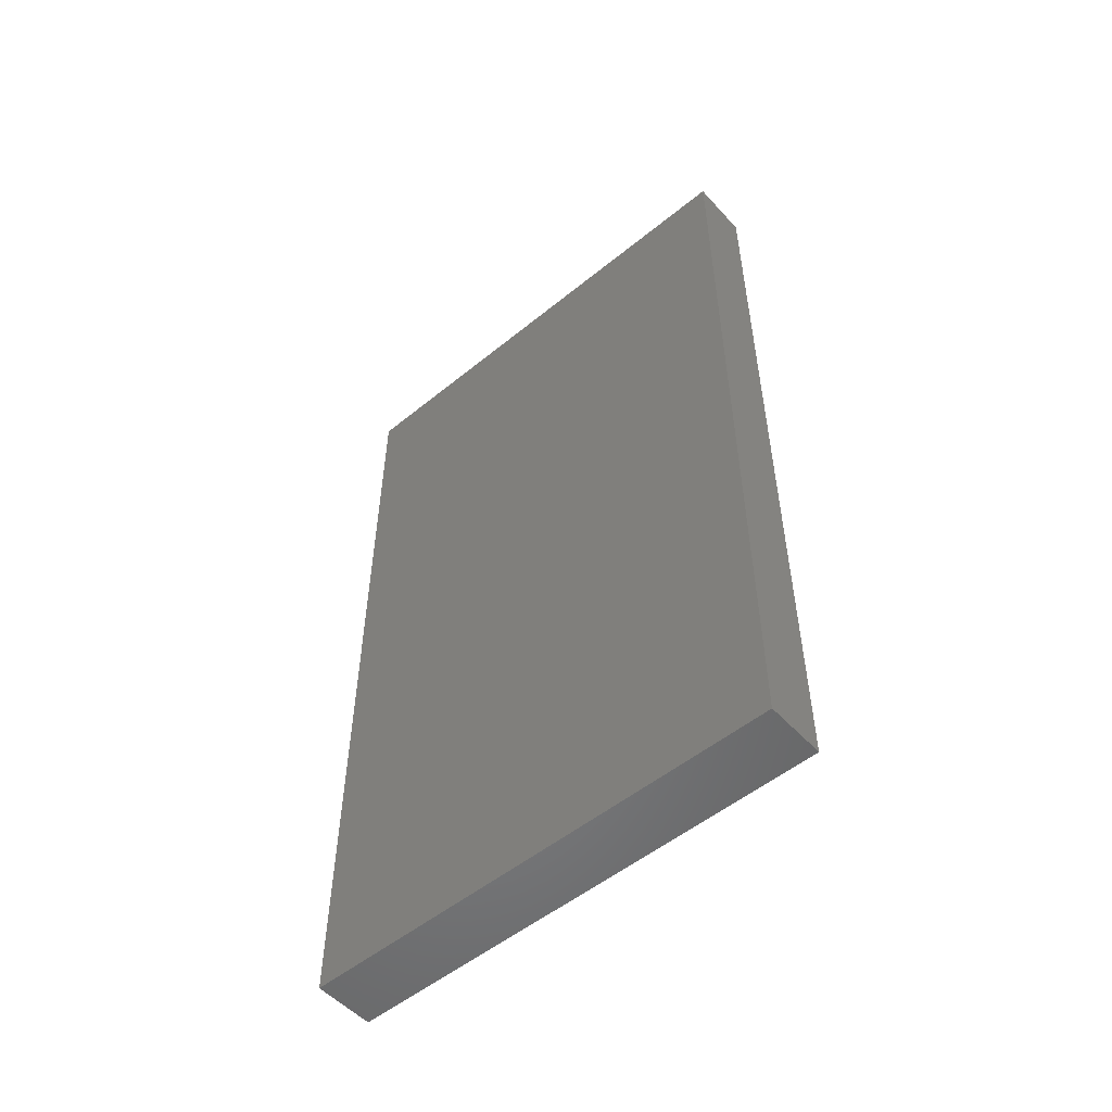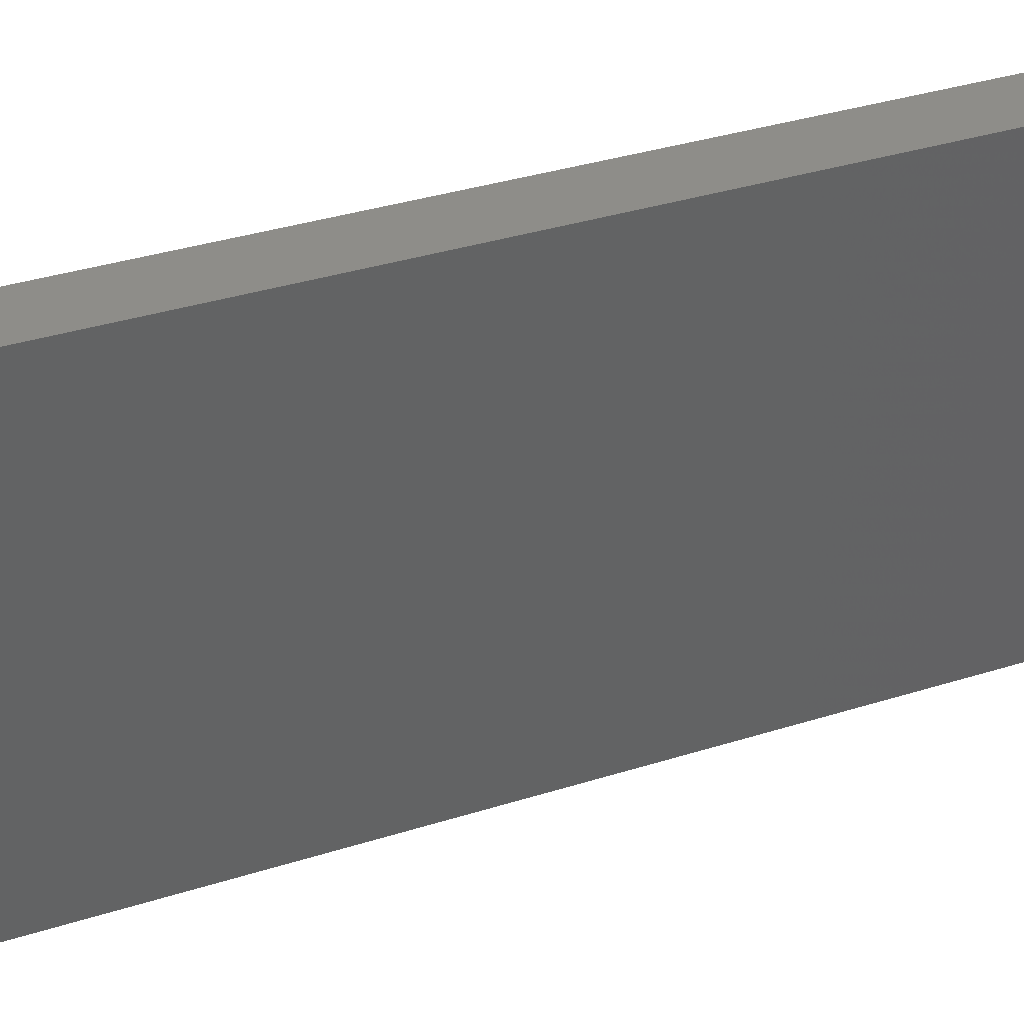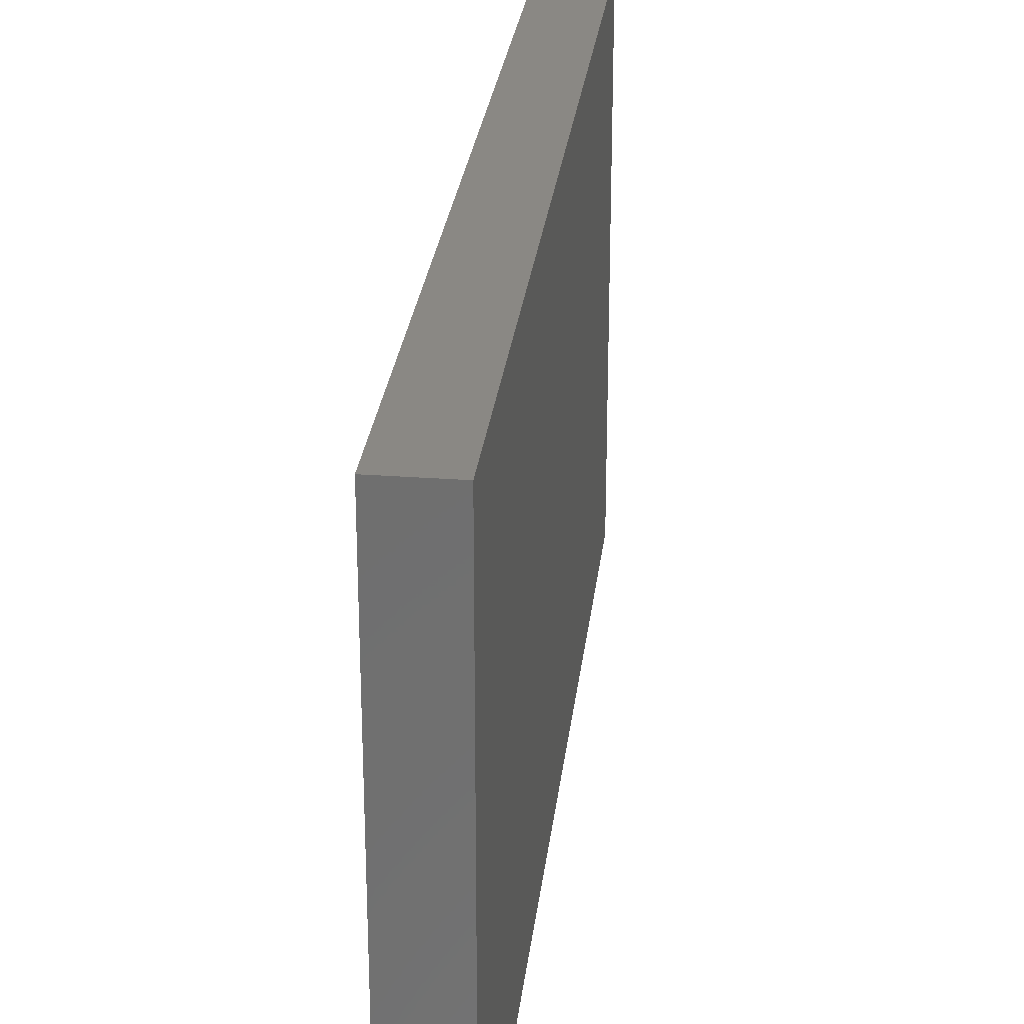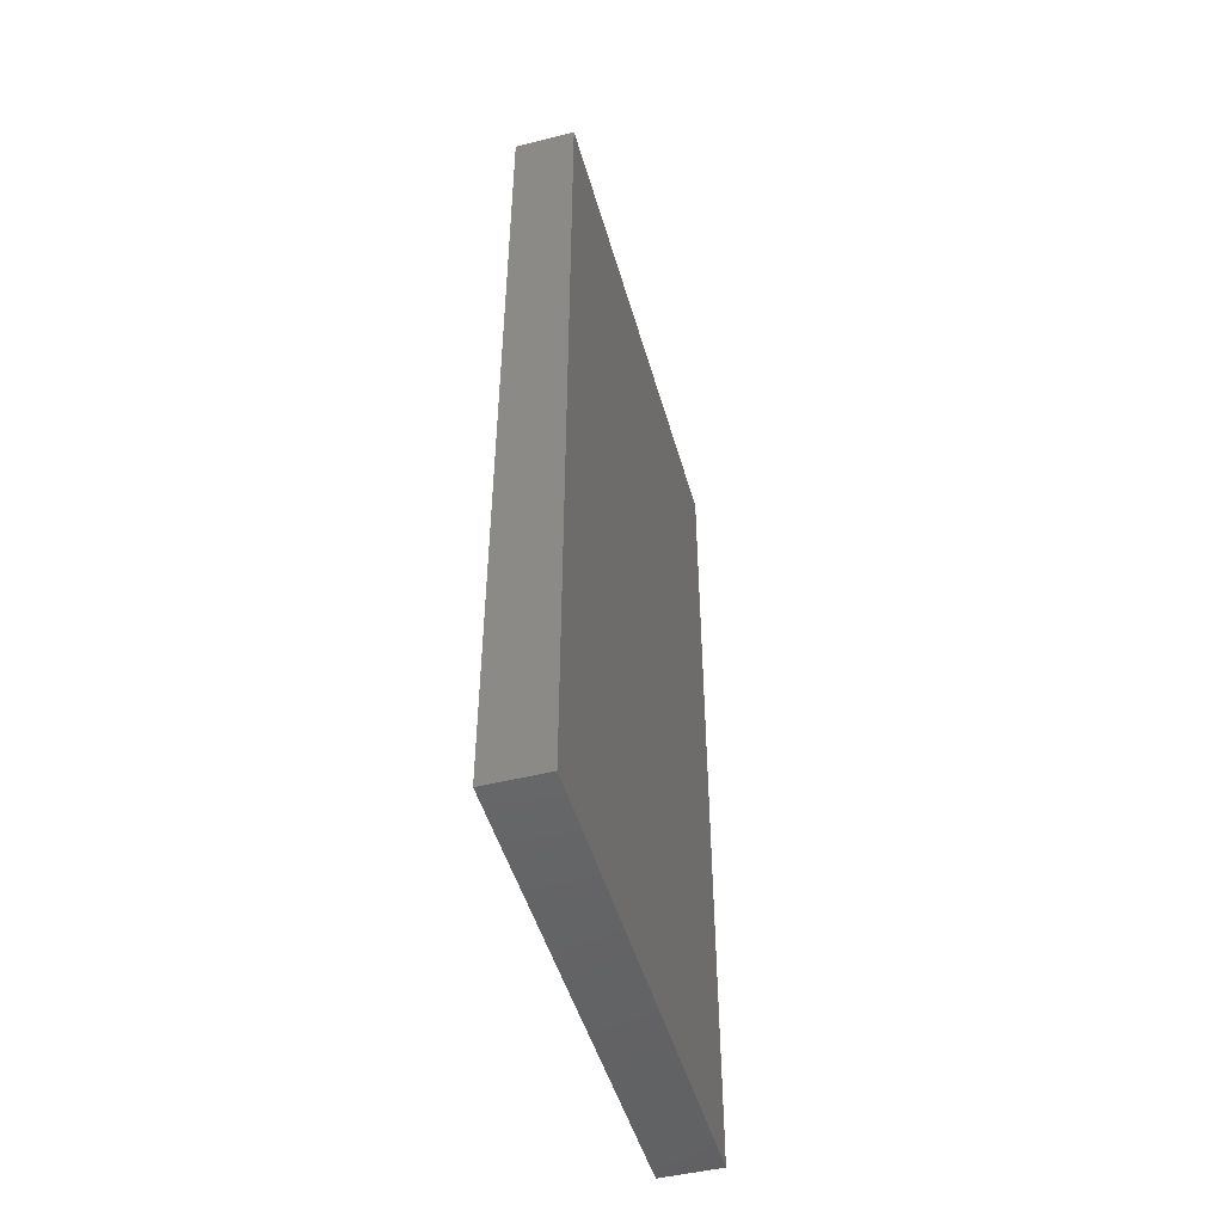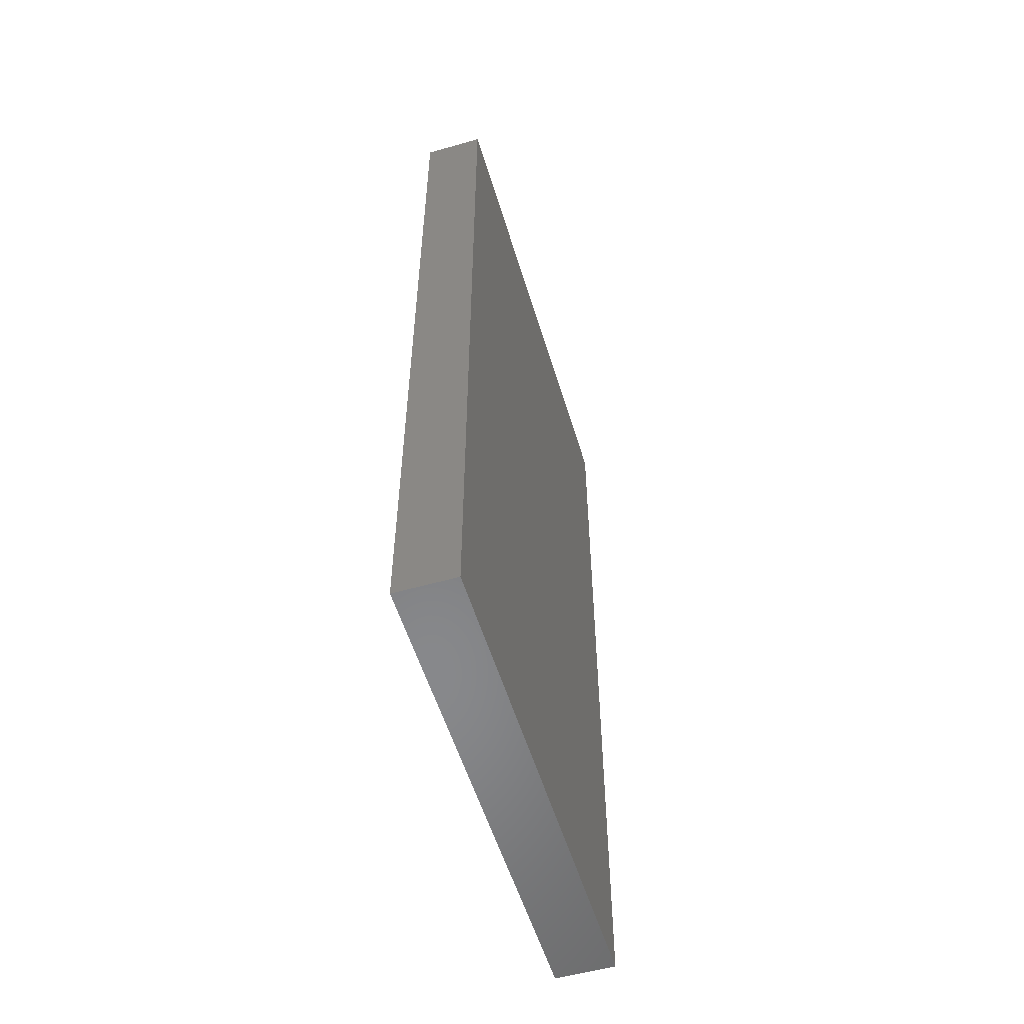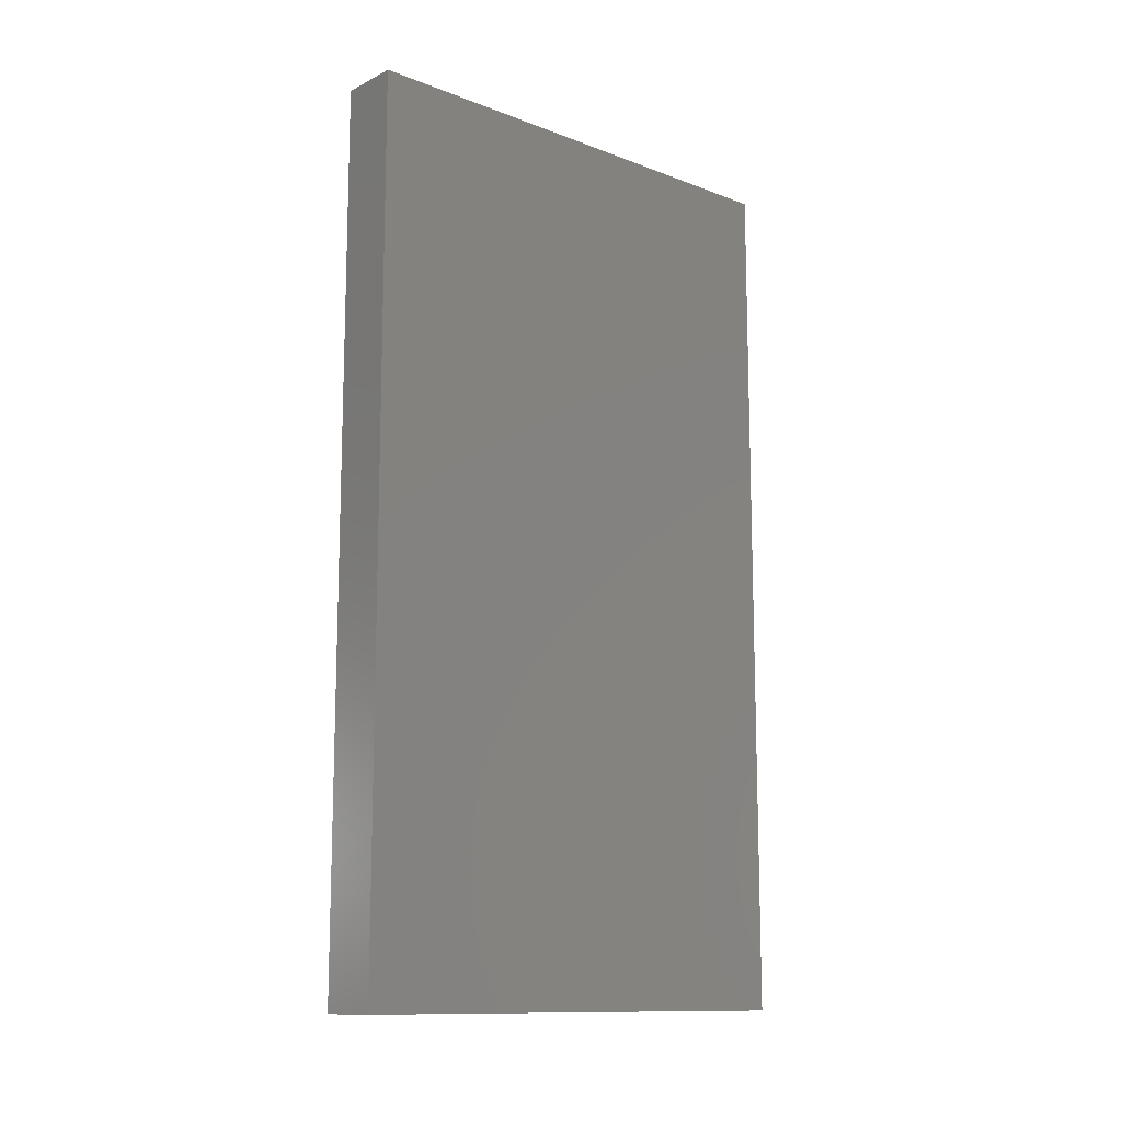
<metadata>
{"format":"stl","ext":"stl","renderer":"f3d","projection":"perspective","resolution":1024,"background":"white","views":[{"elev":-52.9,"azim":131.1,"up":"+Z"},{"elev":39.4,"azim":-111.0,"up":"+Y"},{"elev":27.5,"azim":6.5,"up":"+Y"},{"elev":-48.2,"azim":-164.4,"up":"+Z"},{"elev":-54.8,"azim":-163.3,"up":"+Z"},{"elev":-12.4,"azim":48.6,"up":"+Z"}]}
</metadata>
<code>
# stl→obj: 8 verts, 12 faces
v 0.03244 0.05081 0.016
v 0.03244 0.04631 0.016
v 0.03244 0.05081 0.008
v 0.03244 0.04631 0.008
v 0.03189 0.05081 0.016
v 0.03189 0.05081 0.008
v 0.03189 0.04631 0.016
v 0.03189 0.04631 0.008
f 1 2 3
f 3 2 4
f 5 1 6
f 6 1 3
f 7 5 8
f 8 5 6
f 2 7 4
f 4 7 8
f 7 2 5
f 5 2 1
f 4 8 3
f 3 8 6

</code>
